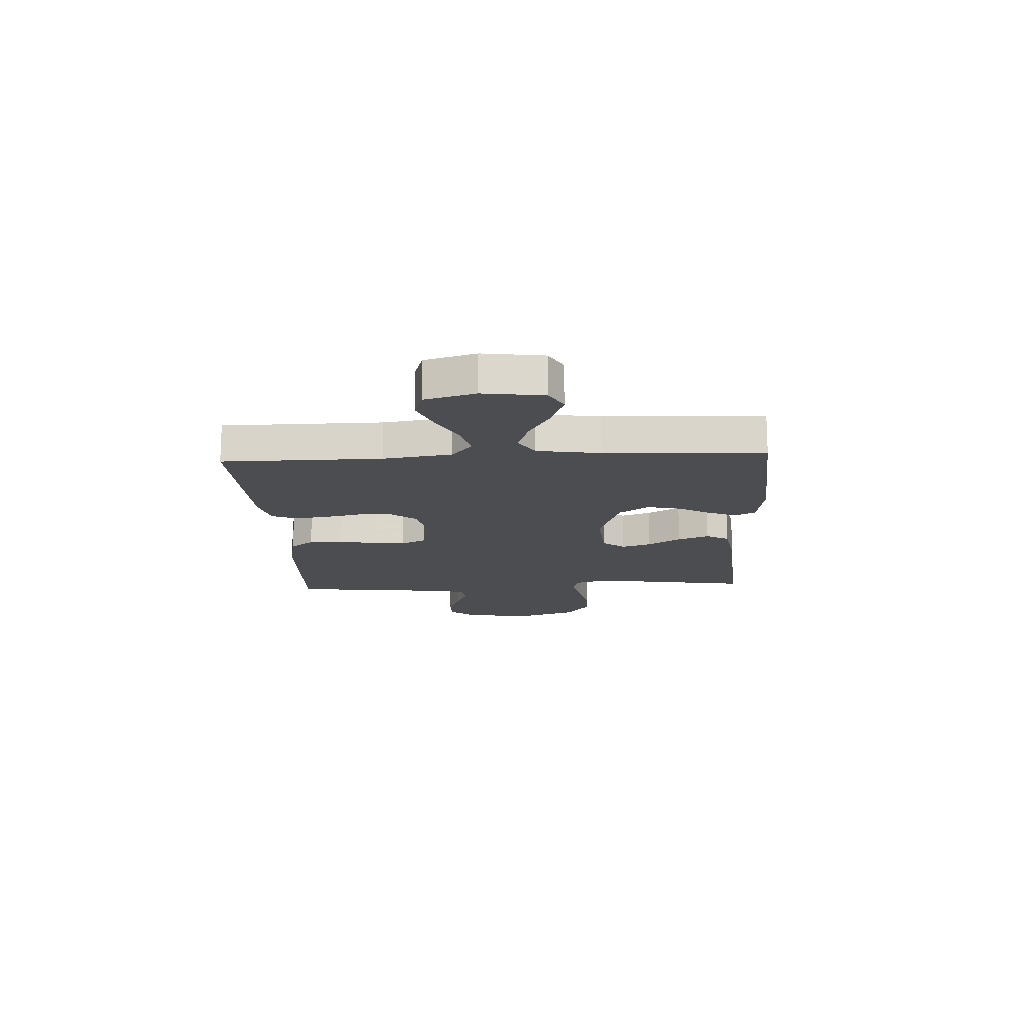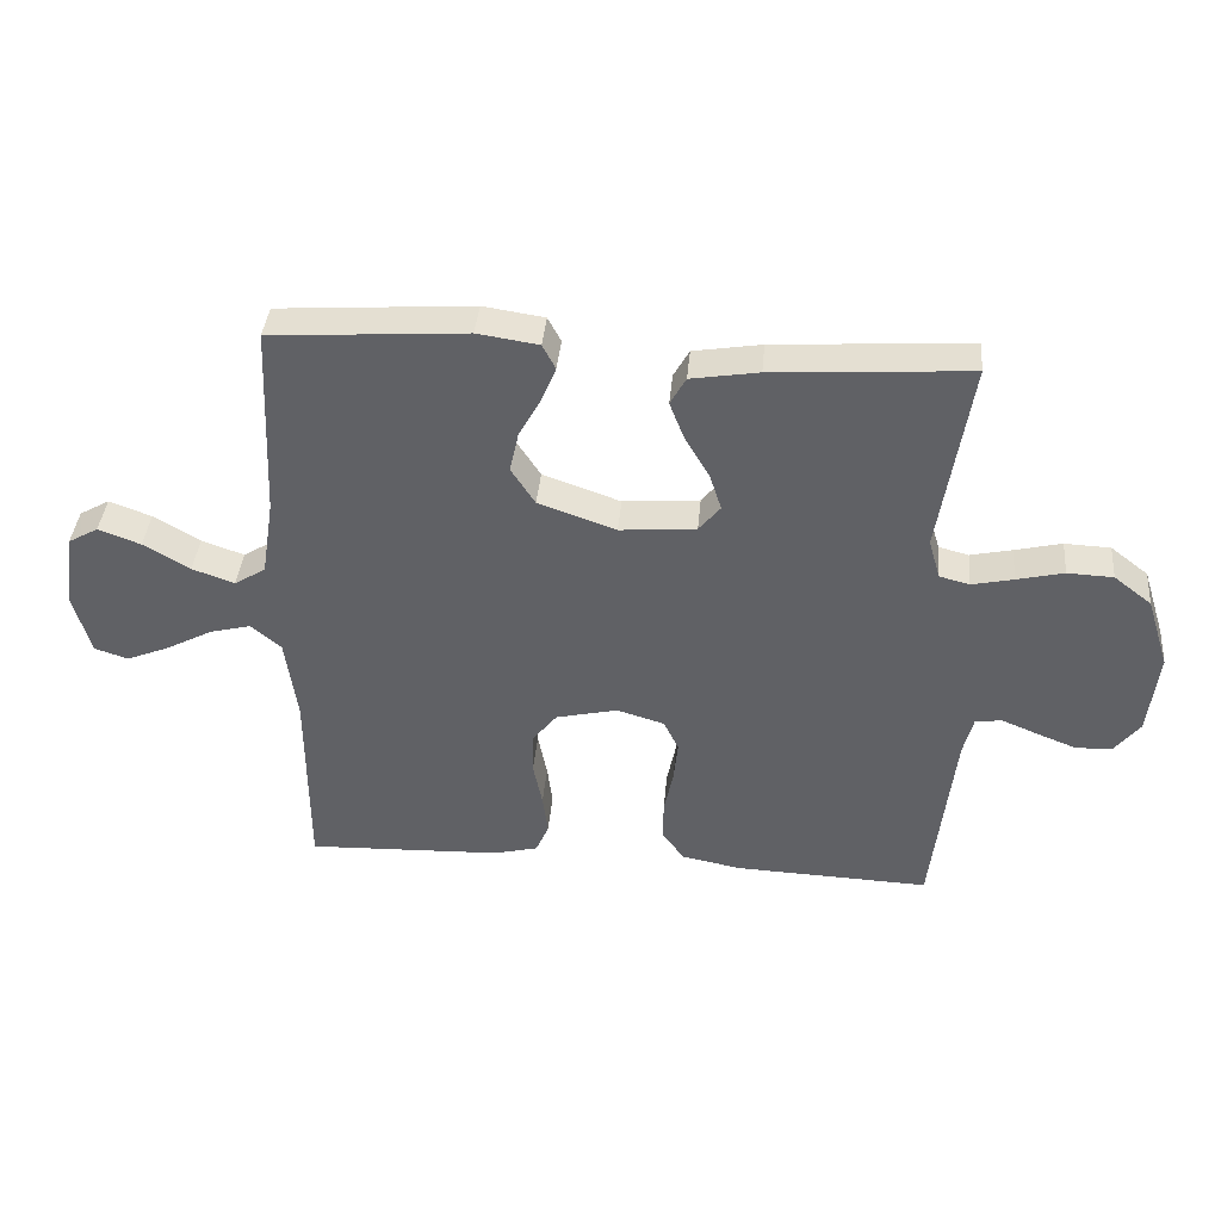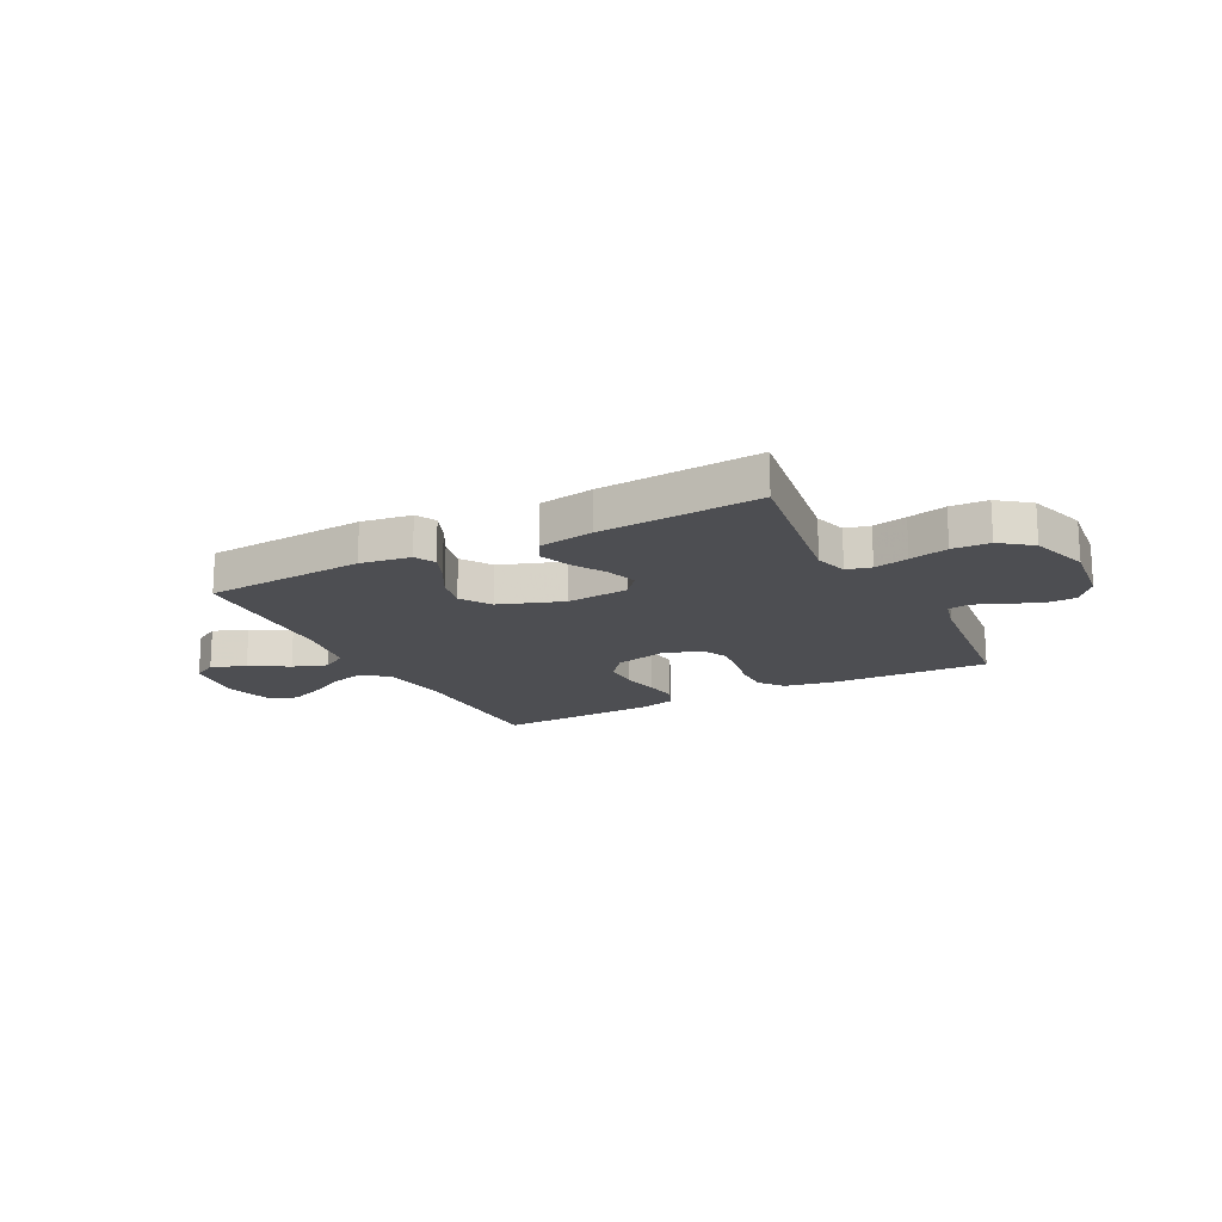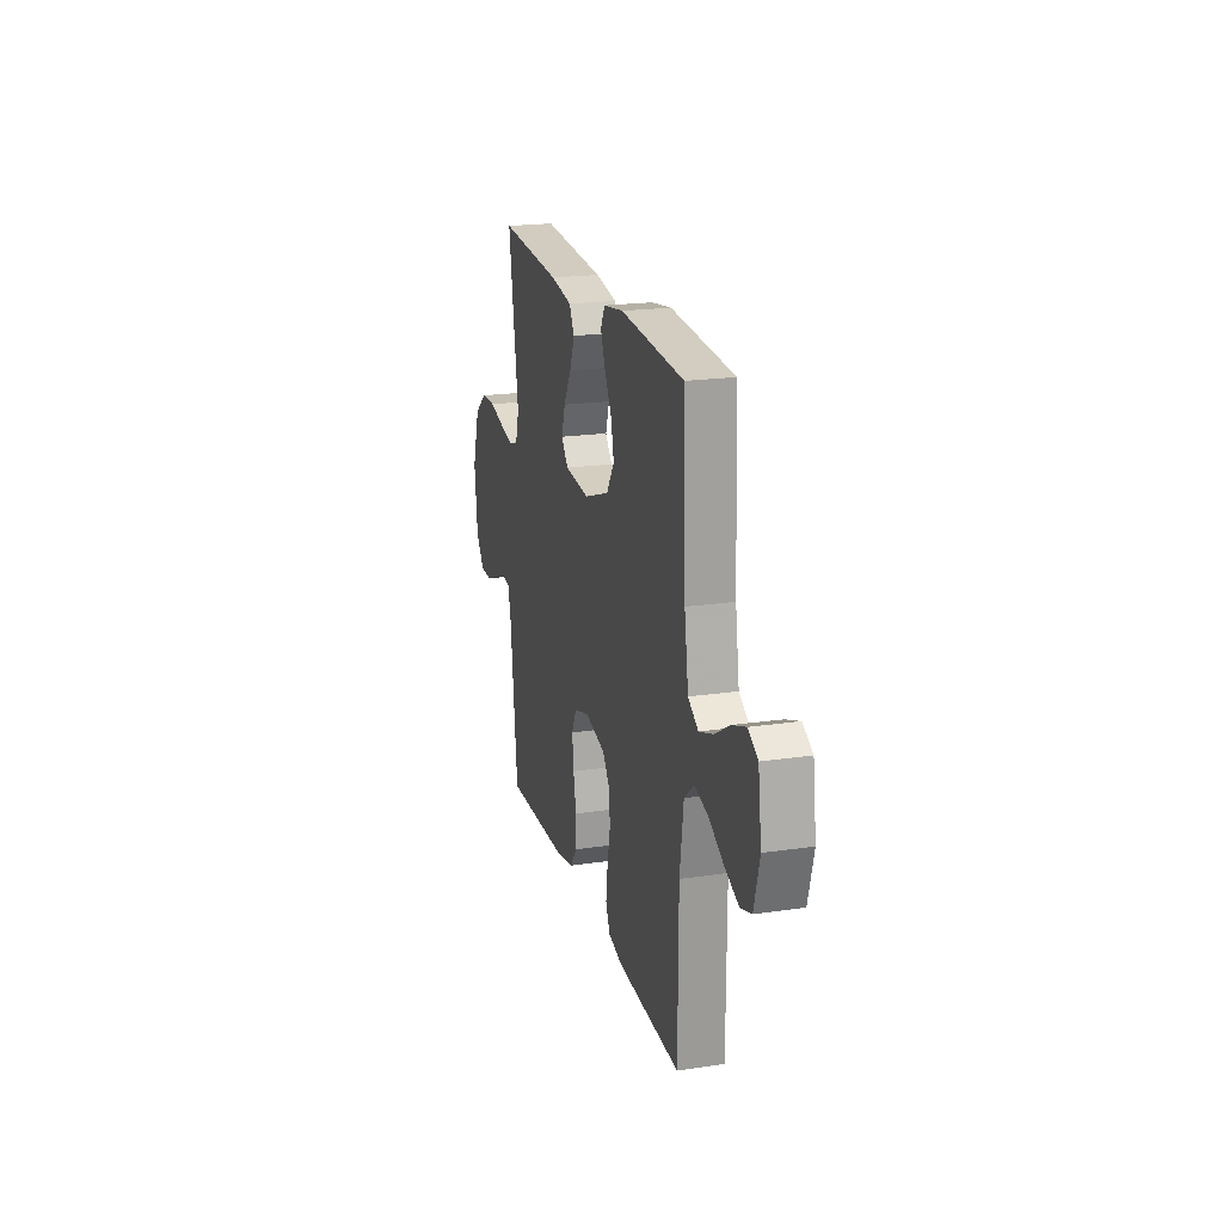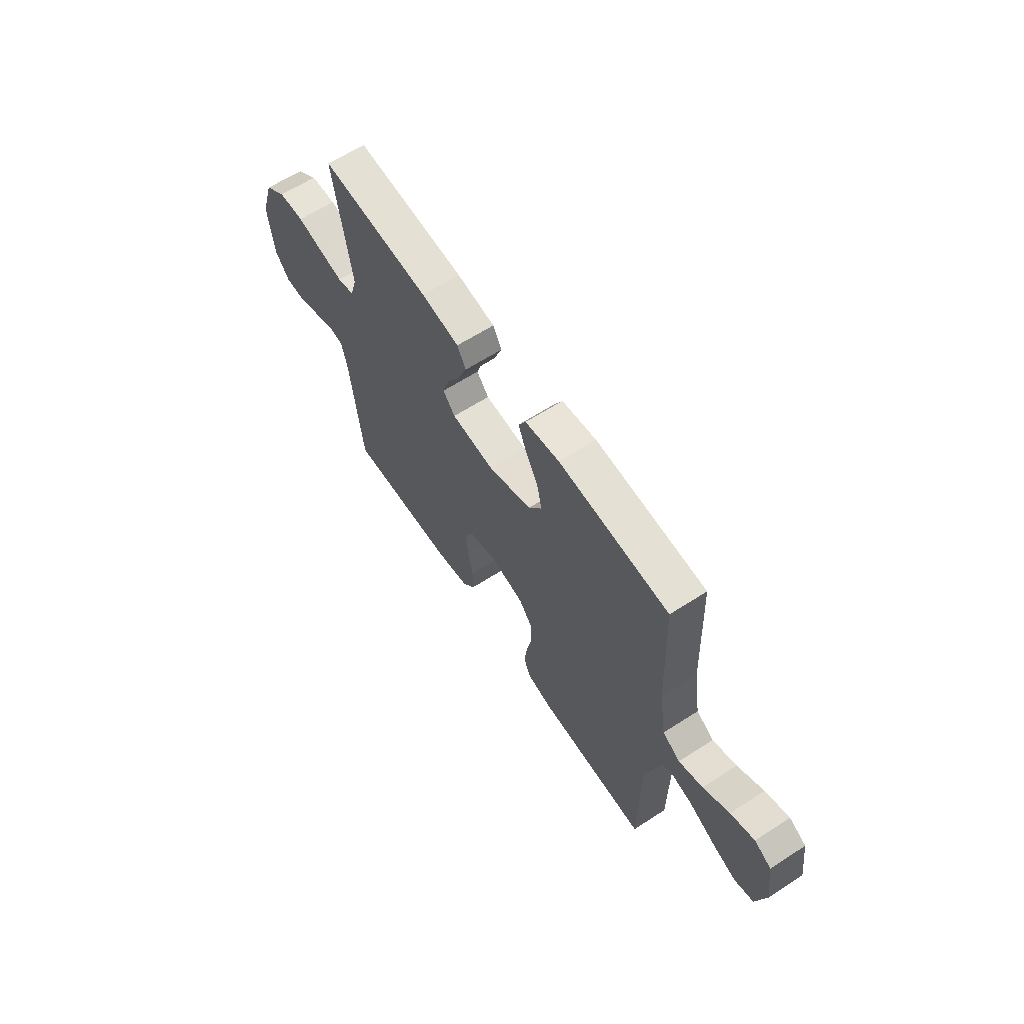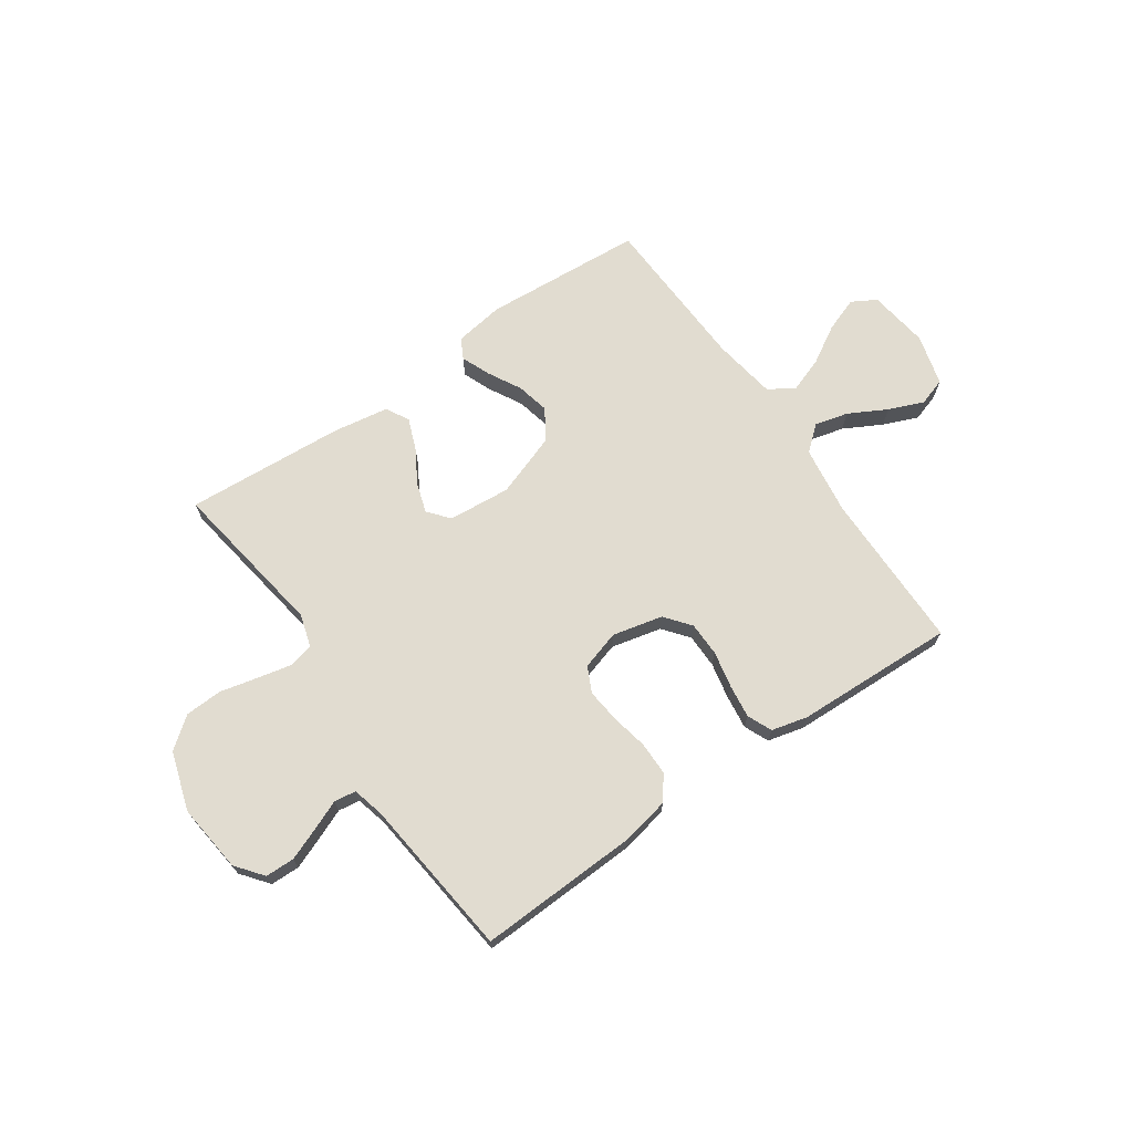
<metadata>
{"format":"obj","ext":"obj","renderer":"f3d","projection":"perspective","resolution":1024,"background":"white","views":[{"elev":-16.0,"azim":-86.9,"up":"+Y"},{"elev":39.4,"azim":5.1,"up":"+Z"},{"elev":-17.2,"azim":27.4,"up":"+Y"},{"elev":20.4,"azim":-105.0,"up":"+Z"},{"elev":62.7,"azim":-123.2,"up":"+Z"},{"elev":69.4,"azim":145.4,"up":"+Y"}]}
</metadata>
<code>
v -0.5 0.07 -0.5
v -0.501 0.07 -0.2
v -0.519 0.07 -0.071
v -0.565 0.07 -0.032
v -0.628 0.07 -0.048
v -0.699 0.07 -0.086
v -0.765 0.07 -0.113
v -0.817 0.07 -0.096
v -0.843 0.07 0
v -0.827 0.07 0.114
v -0.781 0.07 0.14
v -0.716 0.07 0.116
v -0.645 0.07 0.074
v -0.58 0.07 0.051
v -0.532 0.07 0.081
v -0.513 0.07 0.2
v -0.5 0.07 0.5
v -0.2 0.07 0.521
v -0.106 0.07 0.507
v -0.086 0.07 0.469
v -0.108 0.07 0.415
v -0.142 0.07 0.353
v -0.156 0.07 0.291
v -0.119 0.07 0.234
v 0 0.07 0.192
v 0.117 0.07 0.202
v 0.15 0.07 0.242
v 0.132 0.07 0.298
v 0.095 0.07 0.361
v 0.072 0.07 0.42
v 0.096 0.07 0.463
v 0.2 0.07 0.48
v 0.5 0.07 0.5
v 0.453 0.07 0.2
v 0.471 0.07 0.139
v 0.517 0.07 0.127
v 0.581 0.07 0.141
v 0.653 0.07 0.158
v 0.723 0.07 0.155
v 0.781 0.07 0.11
v 0.816 0.07 0
v 0.801 0.07 -0.129
v 0.761 0.07 -0.18
v 0.706 0.07 -0.181
v 0.645 0.07 -0.157
v 0.59 0.07 -0.134
v 0.549 0.07 -0.14
v 0.534 0.07 -0.2
v 0.5 0.07 -0.5
v 0.2 0.07 -0.488
v 0.109 0.07 -0.47
v 0.075 0.07 -0.425
v 0.075 0.07 -0.362
v 0.089 0.07 -0.294
v 0.096 0.07 -0.23
v 0.073 0.07 -0.182
v 0 0.07 -0.16
v -0.095 0.07 -0.182
v -0.133 0.07 -0.23
v -0.134 0.07 -0.294
v -0.12 0.07 -0.363
v -0.112 0.07 -0.426
v -0.132 0.07 -0.472
v -0.2 0.07 -0.489
v -0.5 0 -0.5
v -0.501 0 -0.2
v -0.519 0 -0.071
v -0.565 0 -0.032
v -0.628 0 -0.048
v -0.699 0 -0.086
v -0.765 0 -0.113
v -0.817 0 -0.096
v -0.843 0 0
v -0.827 0 0.114
v -0.781 0 0.14
v -0.716 0 0.116
v -0.645 0 0.074
v -0.58 0 0.051
v -0.532 0 0.081
v -0.513 0 0.2
v -0.5 0 0.5
v -0.2 0 0.521
v -0.106 0 0.507
v -0.086 0 0.469
v -0.108 0 0.415
v -0.142 0 0.353
v -0.156 0 0.291
v -0.119 0 0.234
v 0 0 0.192
v 0.117 0 0.202
v 0.15 0 0.242
v 0.132 0 0.298
v 0.095 0 0.361
v 0.072 0 0.42
v 0.096 0 0.463
v 0.2 0 0.48
v 0.5 0 0.5
v 0.453 0 0.2
v 0.471 0 0.139
v 0.517 0 0.127
v 0.581 0 0.141
v 0.653 0 0.158
v 0.723 0 0.155
v 0.781 0 0.11
v 0.816 0 0
v 0.801 0 -0.129
v 0.761 0 -0.18
v 0.706 0 -0.181
v 0.645 0 -0.157
v 0.59 0 -0.134
v 0.549 0 -0.14
v 0.534 0 -0.2
v 0.5 0 -0.5
v 0.2 0 -0.488
v 0.109 0 -0.47
v 0.075 0 -0.425
v 0.075 0 -0.362
v 0.089 0 -0.294
v 0.096 0 -0.23
v 0.073 0 -0.182
v 0 0 -0.16
v -0.095 0 -0.182
v -0.133 0 -0.23
v -0.134 0 -0.294
v -0.12 0 -0.363
v -0.112 0 -0.426
v -0.132 0 -0.472
v -0.2 0 -0.489
f 63 64 1 2
f 60 61 62 63
f 60 63 2 3
f 59 60 3 4
f 58 59 4
f 57 58 4
f 51 52 53 54
f 51 54 55
f 48 49 50 51
f 47 48 51 55
f 43 44 45 46
f 41 42 43 46
f 41 46 47
f 37 38 39 40
f 36 37 40 41
f 35 36 41 47
f 31 32 33 34
f 28 29 30 31
f 27 28 31 34
f 26 27 34 35
f 19 20 21 22
f 17 18 19 22
f 16 17 22 23
f 15 16 23 24
f 10 11 12 13
f 10 13 14
f 9 10 14
f 8 9 14
f 5 6 7 8
f 4 5 8 14
f 57 4 14 15
f 35 47 55 56
f 25 26 35 56
f 25 56 57
f 15 24 25 57
f 66 65 128 127
f 127 126 125 124
f 67 66 127 124
f 68 67 124 123
f 68 123 122
f 68 122 121
f 118 117 116 115
f 119 118 115
f 115 114 113 112
f 119 115 112 111
f 110 109 108 107
f 110 107 106 105
f 111 110 105
f 104 103 102 101
f 105 104 101 100
f 111 105 100 99
f 98 97 96 95
f 95 94 93 92
f 98 95 92 91
f 99 98 91 90
f 86 85 84 83
f 86 83 82 81
f 87 86 81 80
f 88 87 80 79
f 77 76 75 74
f 78 77 74
f 78 74 73
f 78 73 72
f 72 71 70 69
f 78 72 69 68
f 79 78 68 121
f 120 119 111 99
f 120 99 90 89
f 121 120 89
f 121 89 88 79
f 1 65 66 2
f 2 66 67 3
f 3 67 68 4
f 4 68 69 5
f 5 69 70 6
f 6 70 71 7
f 7 71 72 8
f 8 72 73 9
f 9 73 74 10
f 10 74 75 11
f 11 75 76 12
f 12 76 77 13
f 13 77 78 14
f 14 78 79 15
f 15 79 80 16
f 16 80 81 17
f 17 81 82 18
f 18 82 83 19
f 19 83 84 20
f 20 84 85 21
f 21 85 86 22
f 22 86 87 23
f 23 87 88 24
f 24 88 89 25
f 25 89 90 26
f 26 90 91 27
f 27 91 92 28
f 28 92 93 29
f 29 93 94 30
f 30 94 95 31
f 31 95 96 32
f 32 96 97 33
f 33 97 98 34
f 34 98 99 35
f 35 99 100 36
f 36 100 101 37
f 37 101 102 38
f 38 102 103 39
f 39 103 104 40
f 40 104 105 41
f 41 105 106 42
f 42 106 107 43
f 43 107 108 44
f 44 108 109 45
f 45 109 110 46
f 46 110 111 47
f 47 111 112 48
f 48 112 113 49
f 49 113 114 50
f 50 114 115 51
f 51 115 116 52
f 52 116 117 53
f 53 117 118 54
f 54 118 119 55
f 55 119 120 56
f 56 120 121 57
f 57 121 122 58
f 58 122 123 59
f 59 123 124 60
f 60 124 125 61
f 61 125 126 62
f 62 126 127 63
f 63 127 128 64
f 64 128 65 1

</code>
